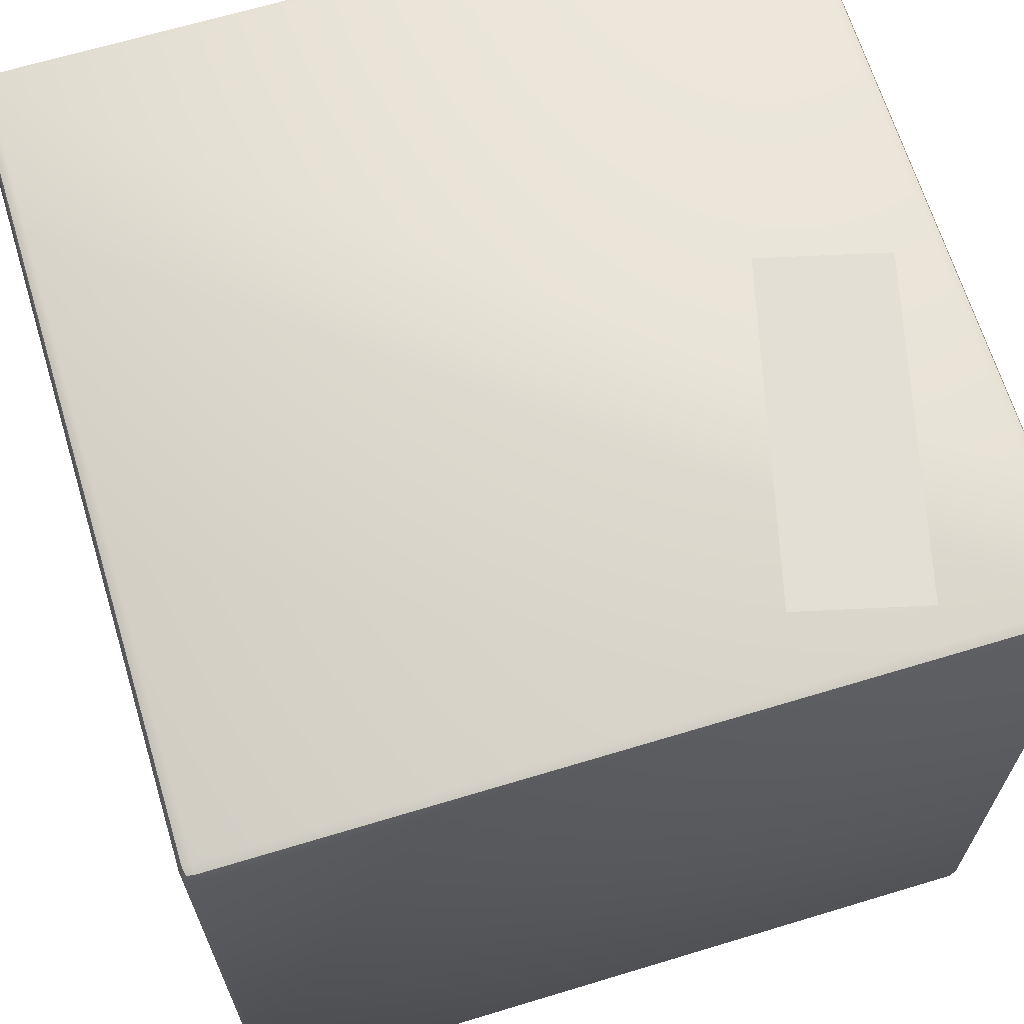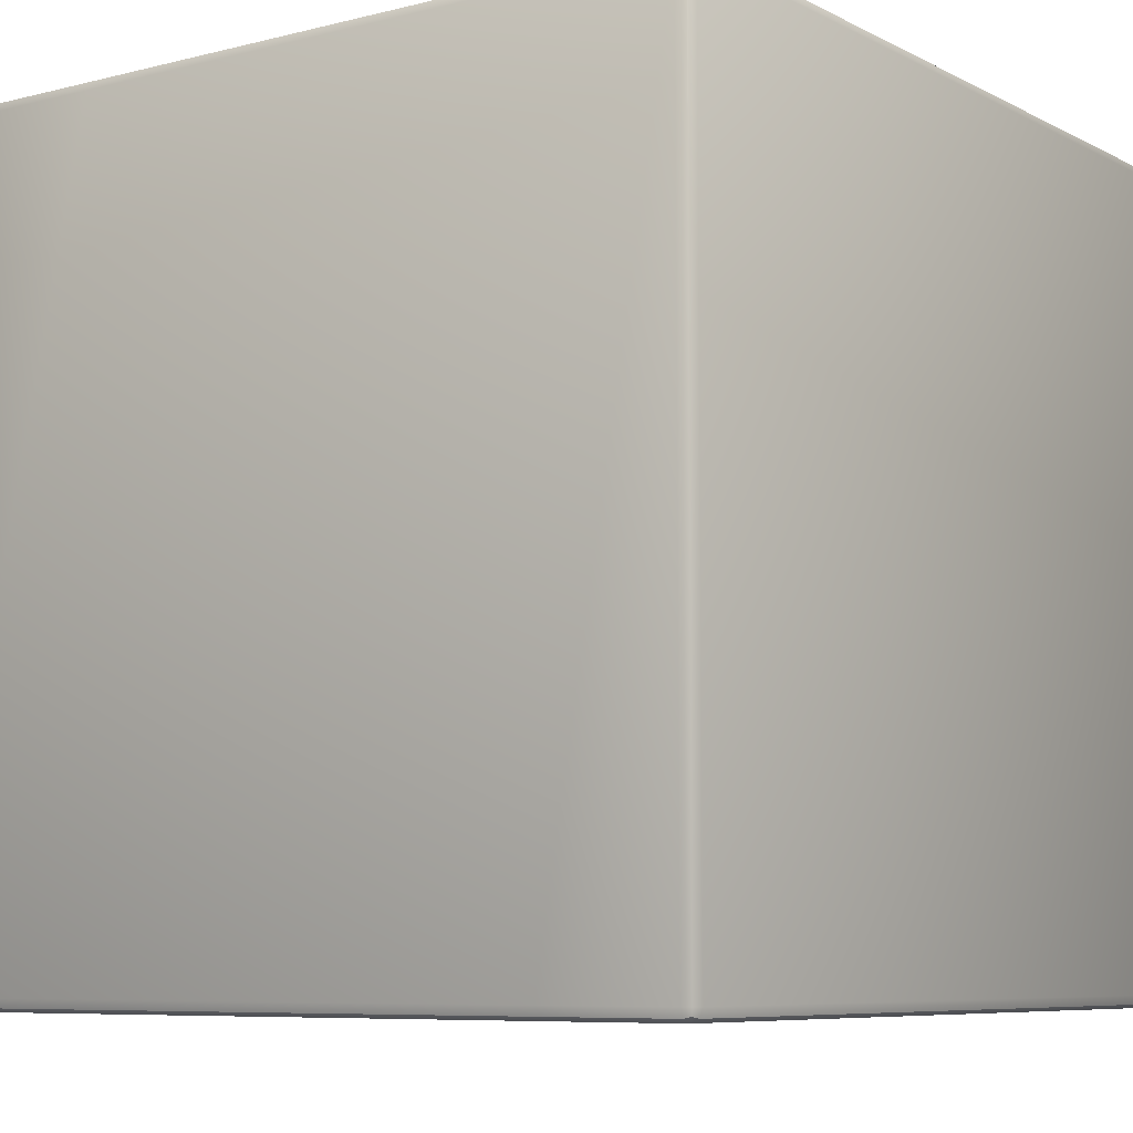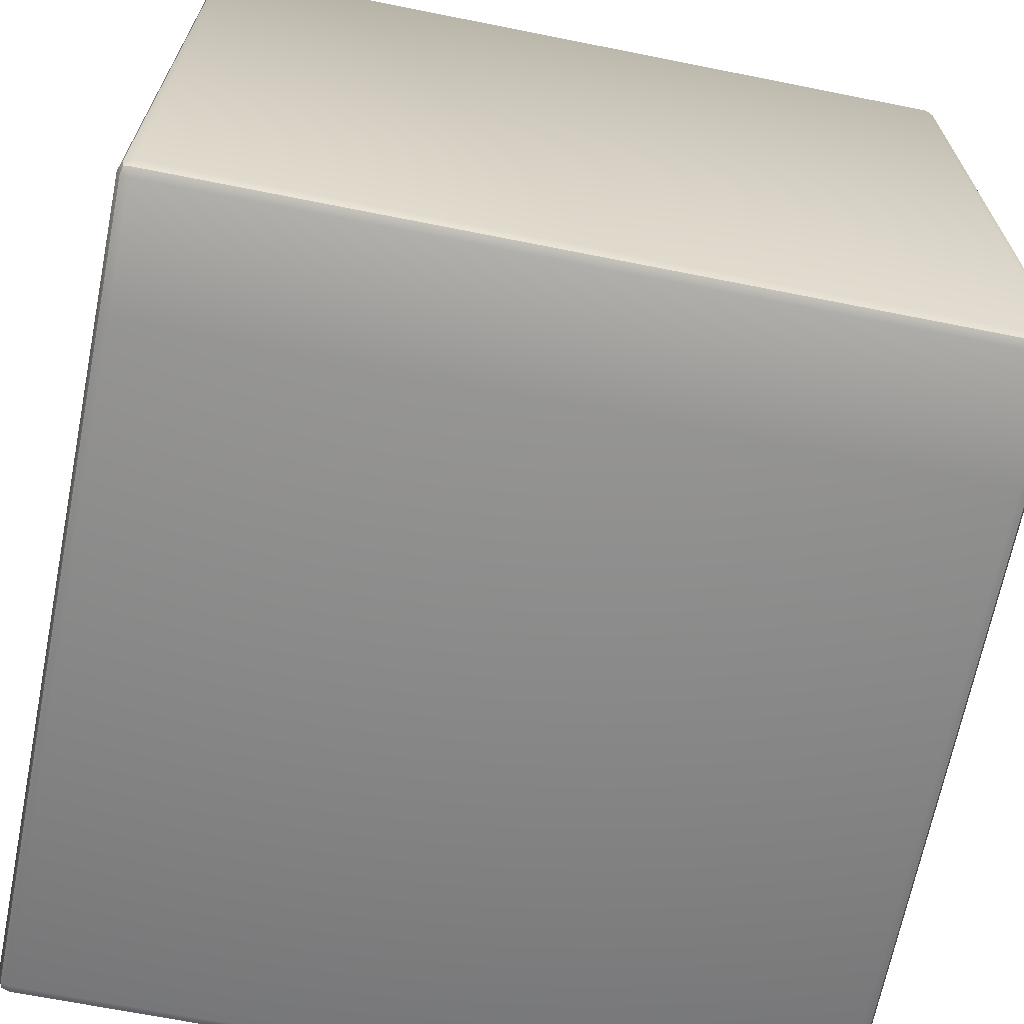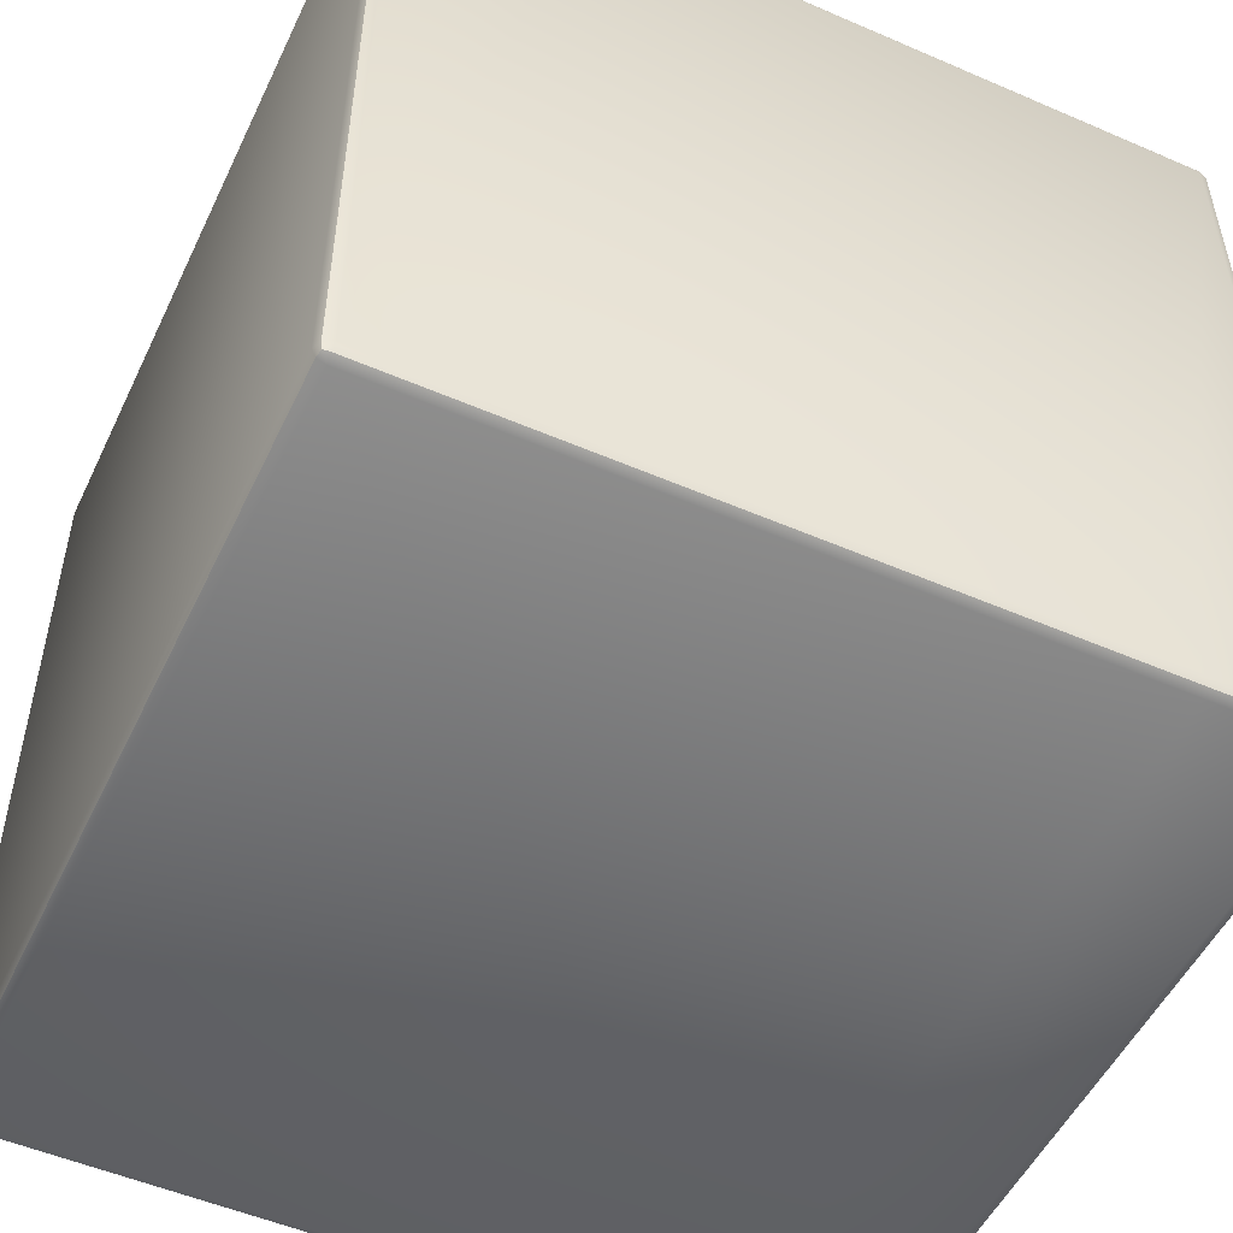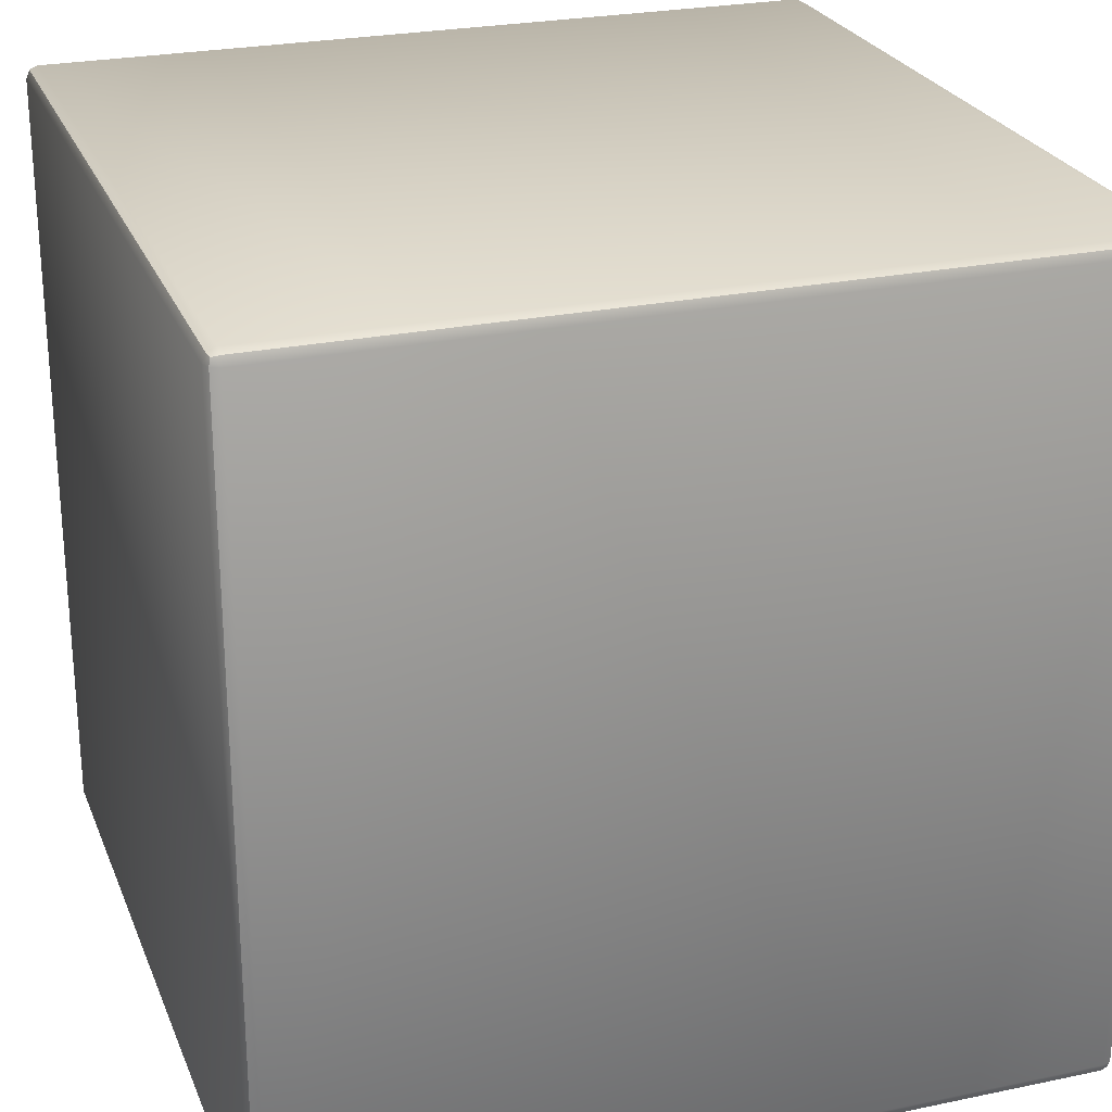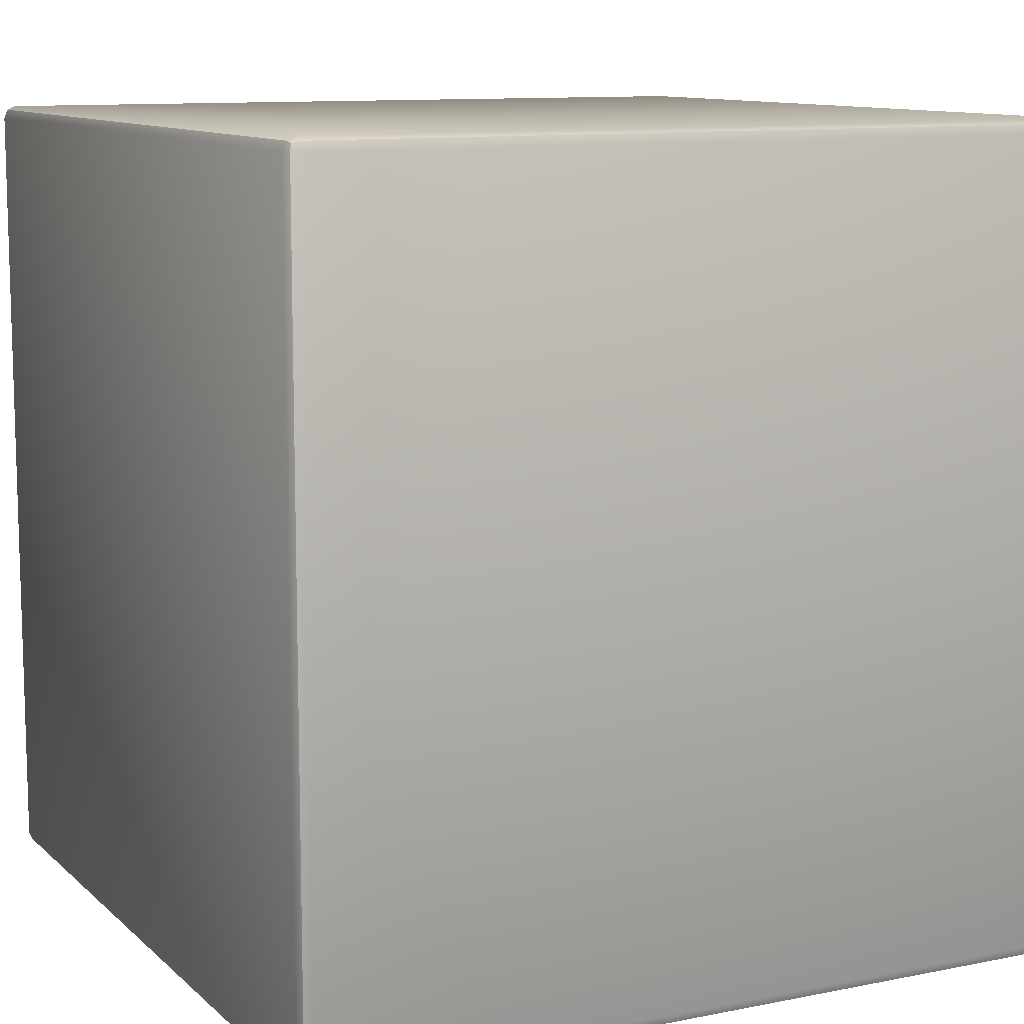
<metadata>
{"format":"obj","ext":"obj","renderer":"f3d","projection":"perspective","resolution":1024,"background":"white","views":[{"elev":66.3,"azim":73.1,"up":"+Y"},{"elev":-7.5,"azim":35.6,"up":"+Z"},{"elev":-67.5,"azim":78.7,"up":"+Z"},{"elev":-51.8,"azim":-25.1,"up":"+Z"},{"elev":25.3,"azim":-18.6,"up":"+Z"},{"elev":10.6,"azim":-26.7,"up":"+Z"}]}
</metadata>
<code>
o FOREST_GROUND_001
v 0.4436 0.009443 -0.3314
v 0.4048 0.009443 -0.1768
v 0.03388 0.009443 -0.4341
v -0.004886 0.009443 -0.2795
v 0.485 -1 -0.485
v 0.485 -0.985 -0.5
v 0.5 -0.985 -0.485
v 0.485 -0.9956 -0.4956
v 0.4937 -0.9937 -0.4937
v 0.4956 -0.985 -0.4956
v 0.4956 -0.9956 -0.485
v 0.485 -0.015 -0.5
v 0.485 0 -0.485
v 0.5 -0.015 -0.485
v 0.485 -0.004393 -0.4956
v 0.4937 -0.00634 -0.4937
v 0.4956 -0.004393 -0.485
v 0.4956 -0.015 -0.4956
v 0.485 -1 0.485
v 0.5 -0.985 0.485
v 0.485 -0.985 0.5
v 0.4956 -0.9956 0.485
v 0.4937 -0.9937 0.4937
v 0.4956 -0.985 0.4956
v 0.485 -0.9956 0.4956
v 0.485 0 0.485
v 0.485 -0.015 0.5
v 0.5 -0.015 0.485
v 0.485 -0.004393 0.4956
v 0.4937 -0.00634 0.4937
v 0.4956 -0.015 0.4956
v 0.4956 -0.004393 0.485
v -0.485 -1 -0.485
v -0.5 -0.985 -0.485
v -0.485 -0.985 -0.5
v -0.4956 -0.9956 -0.485
v -0.4937 -0.9937 -0.4937
v -0.4956 -0.985 -0.4956
v -0.485 -0.9956 -0.4956
v -0.485 0 -0.485
v -0.485 -0.015 -0.5
v -0.5 -0.015 -0.485
v -0.485 -0.004393 -0.4956
v -0.4937 -0.00634 -0.4937
v -0.4956 -0.015 -0.4956
v -0.4956 -0.004393 -0.485
v -0.485 -0.985 0.5
v -0.5 -0.985 0.485
v -0.485 -1 0.485
v -0.4956 -0.985 0.4956
v -0.4937 -0.9937 0.4937
v -0.4956 -0.9956 0.485
v -0.485 -0.9956 0.4956
v -0.485 0 0.485
v -0.5 -0.015 0.485
v -0.485 -0.015 0.5
v -0.4956 -0.004393 0.485
v -0.4937 -0.00634 0.4937
v -0.4956 -0.015 0.4956
v -0.485 -0.004393 0.4956
v -0.2845 -0.985 0.5
v -0.2752 -1 0.485
v -0.2818 -0.9956 0.4956
v -0.2845 -0.015 0.5
v -0.2752 0 0.485
v -0.2818 -0.004393 0.4956
v 0.3333 -0.985 -0.5
v 0.3241 -1 -0.485
v 0.3306 -0.9956 -0.4956
v 0.3333 -0.015 -0.5
v 0.3241 0 -0.485
v 0.3306 -0.004393 -0.4956
f 67 70 12 6
f 65 26 13 71
f 21 27 64 61
f 7 14 28 20
f 5 8 9 11
f 6 10 9 8
f 7 11 9 10
f 12 15 16 18
f 13 17 16 15
f 14 18 16 17
f 19 22 23 25
f 20 24 23 22
f 21 25 23 24
f 26 29 30 32
f 27 31 30 29
f 28 32 30 31
f 19 5 11 22
f 22 11 7 20
f 6 12 18 10
f 10 18 14 7
f 13 26 32 17
f 17 32 28 14
f 27 21 24 31
f 31 24 20 28
f 62 19 25 63
f 63 25 21 61
f 71 13 15 72
f 72 15 12 70
f 26 65 66 29
f 29 66 64 27
f 5 68 69 8
f 8 69 67 6
f 19 62 68 5
f 35 41 70 67
f 48 55 42 34
f 61 64 56 47
f 54 65 71 40
f 62 49 33 68
f 33 36 37 39
f 34 38 37 36
f 35 39 37 38
f 40 43 44 46
f 41 45 44 43
f 42 46 44 45
f 47 50 51 53
f 48 52 51 50
f 49 53 51 52
f 54 57 58 60
f 55 59 58 57
f 56 60 58 59
f 65 54 60 66
f 66 60 56 64
f 55 48 50 59
f 59 50 47 56
f 33 49 52 36
f 36 52 48 34
f 54 40 46 57
f 57 46 42 55
f 41 35 38 45
f 45 38 34 42
f 68 33 39 69
f 69 39 35 67
f 49 62 63 53
f 53 63 61 47
f 40 71 72 43
f 43 72 70 41
f 4 2 1 3

</code>
